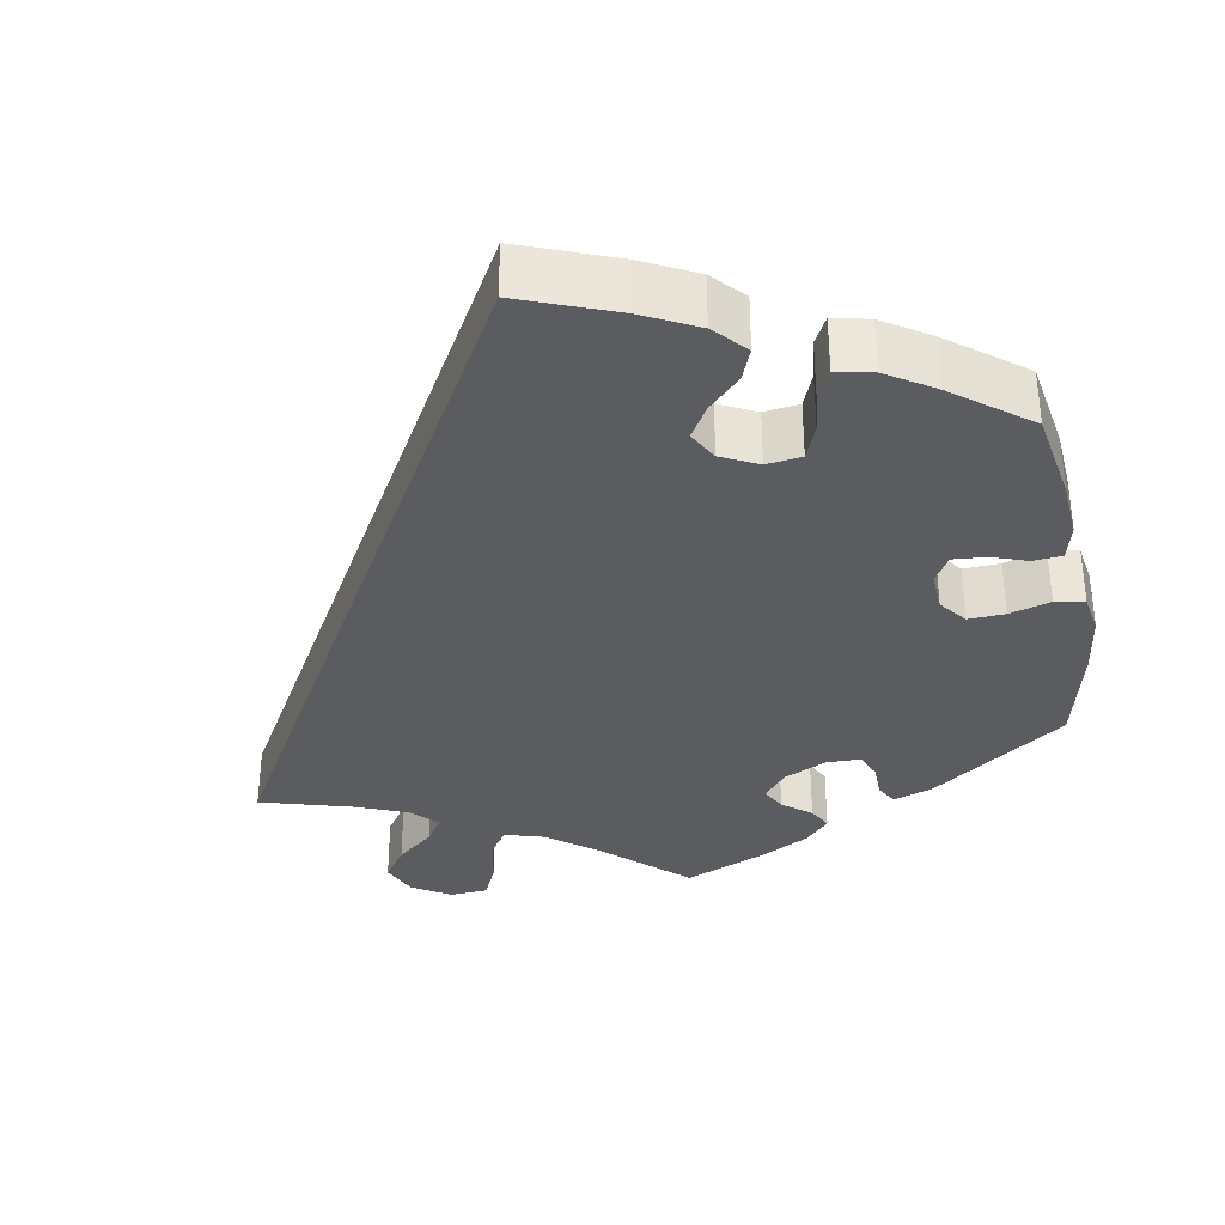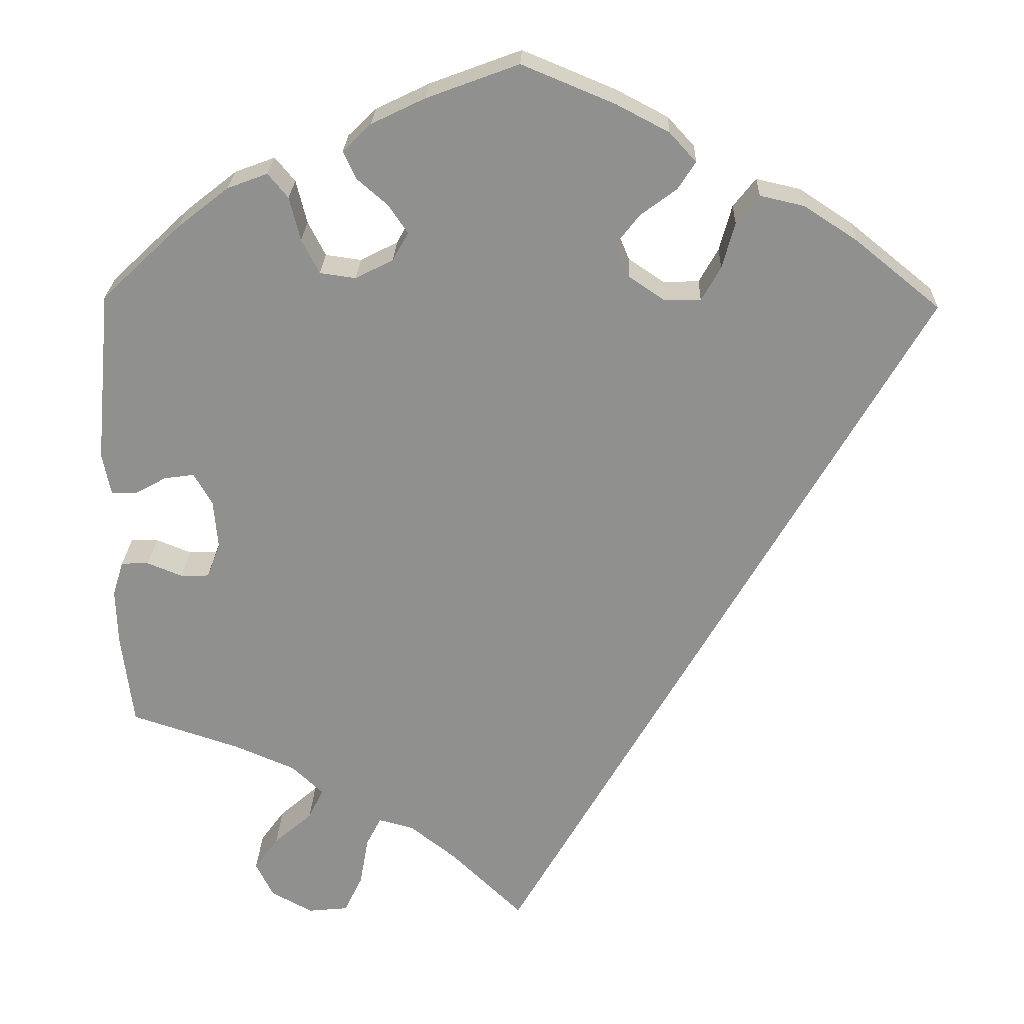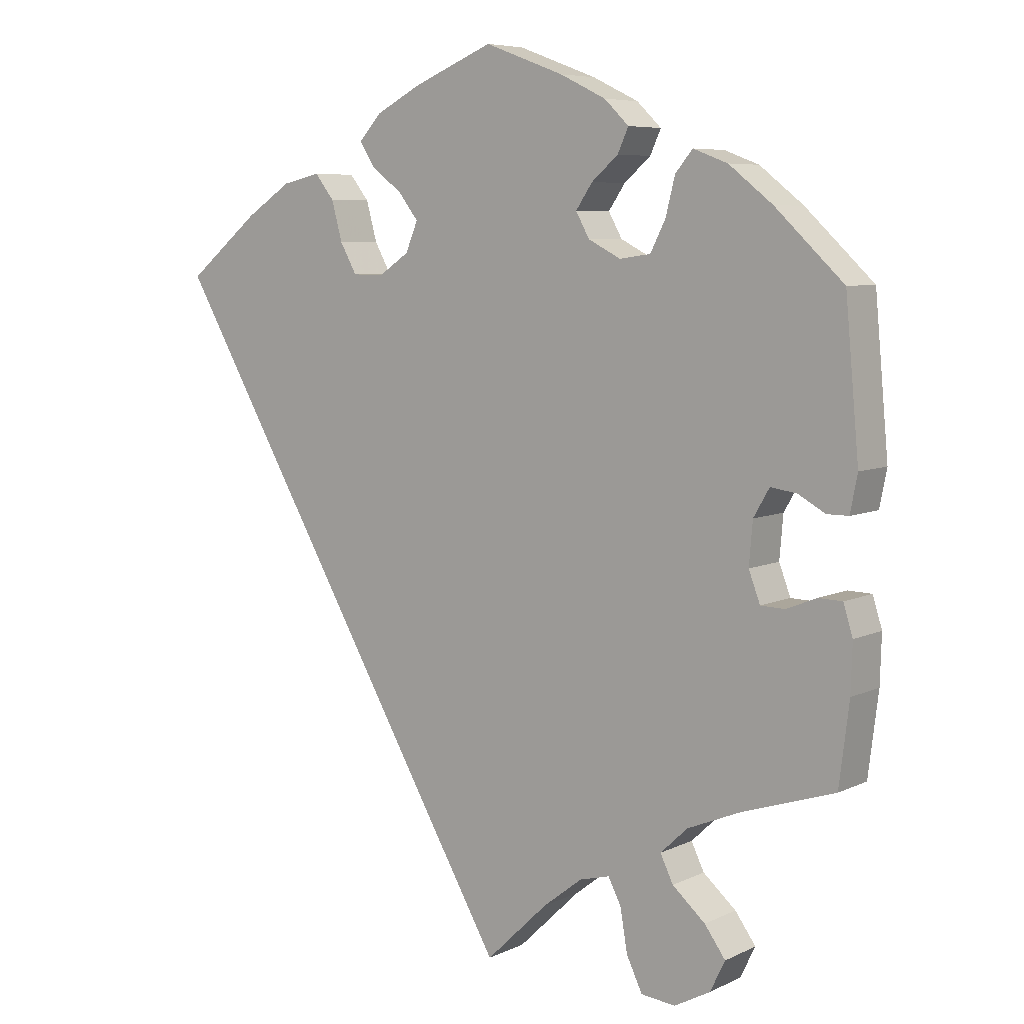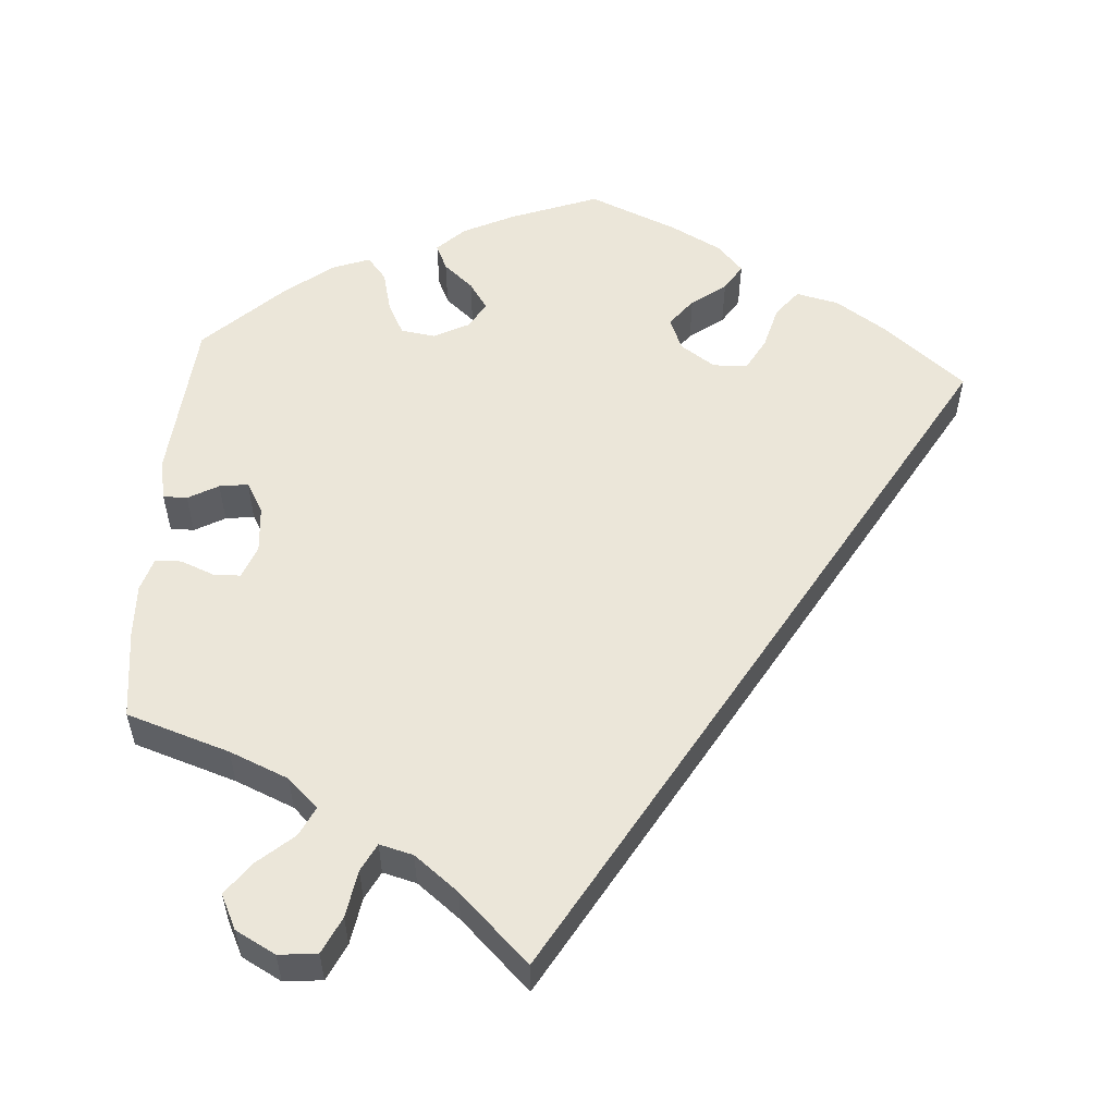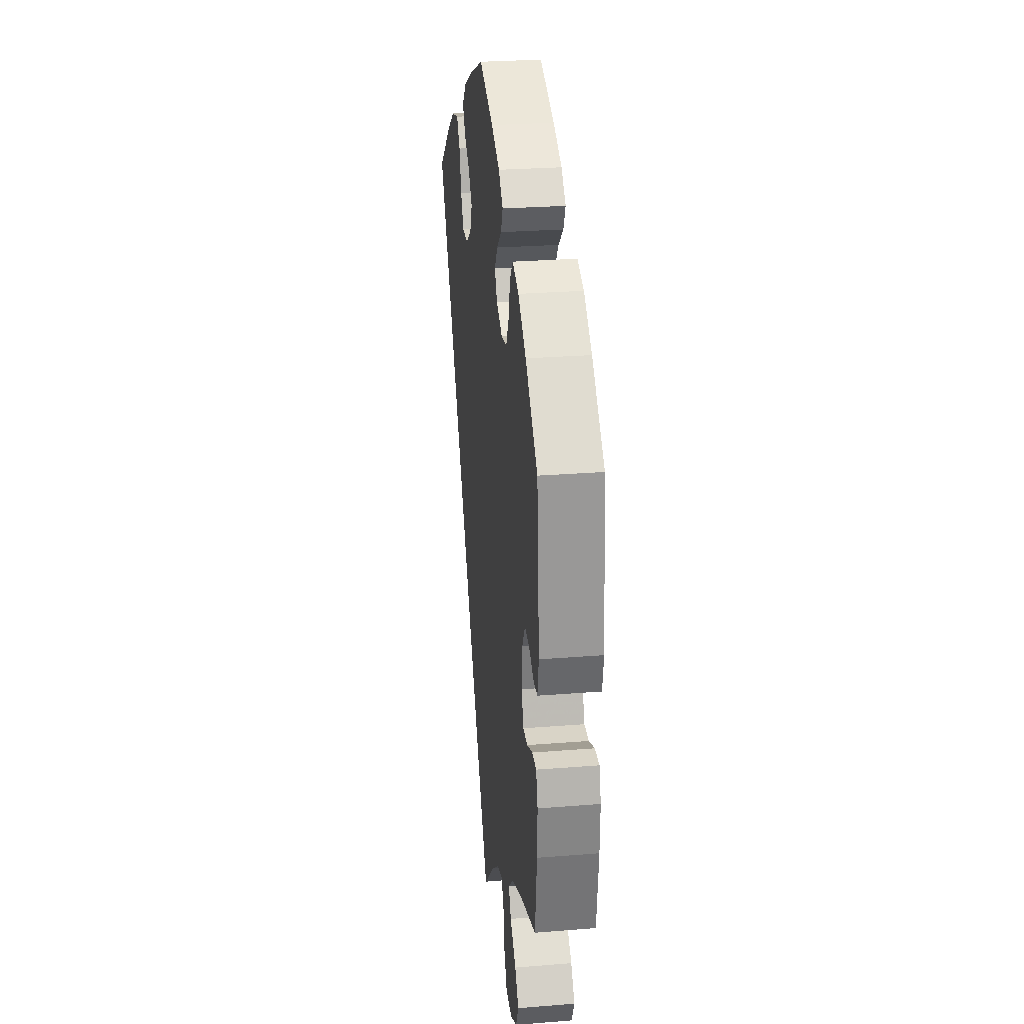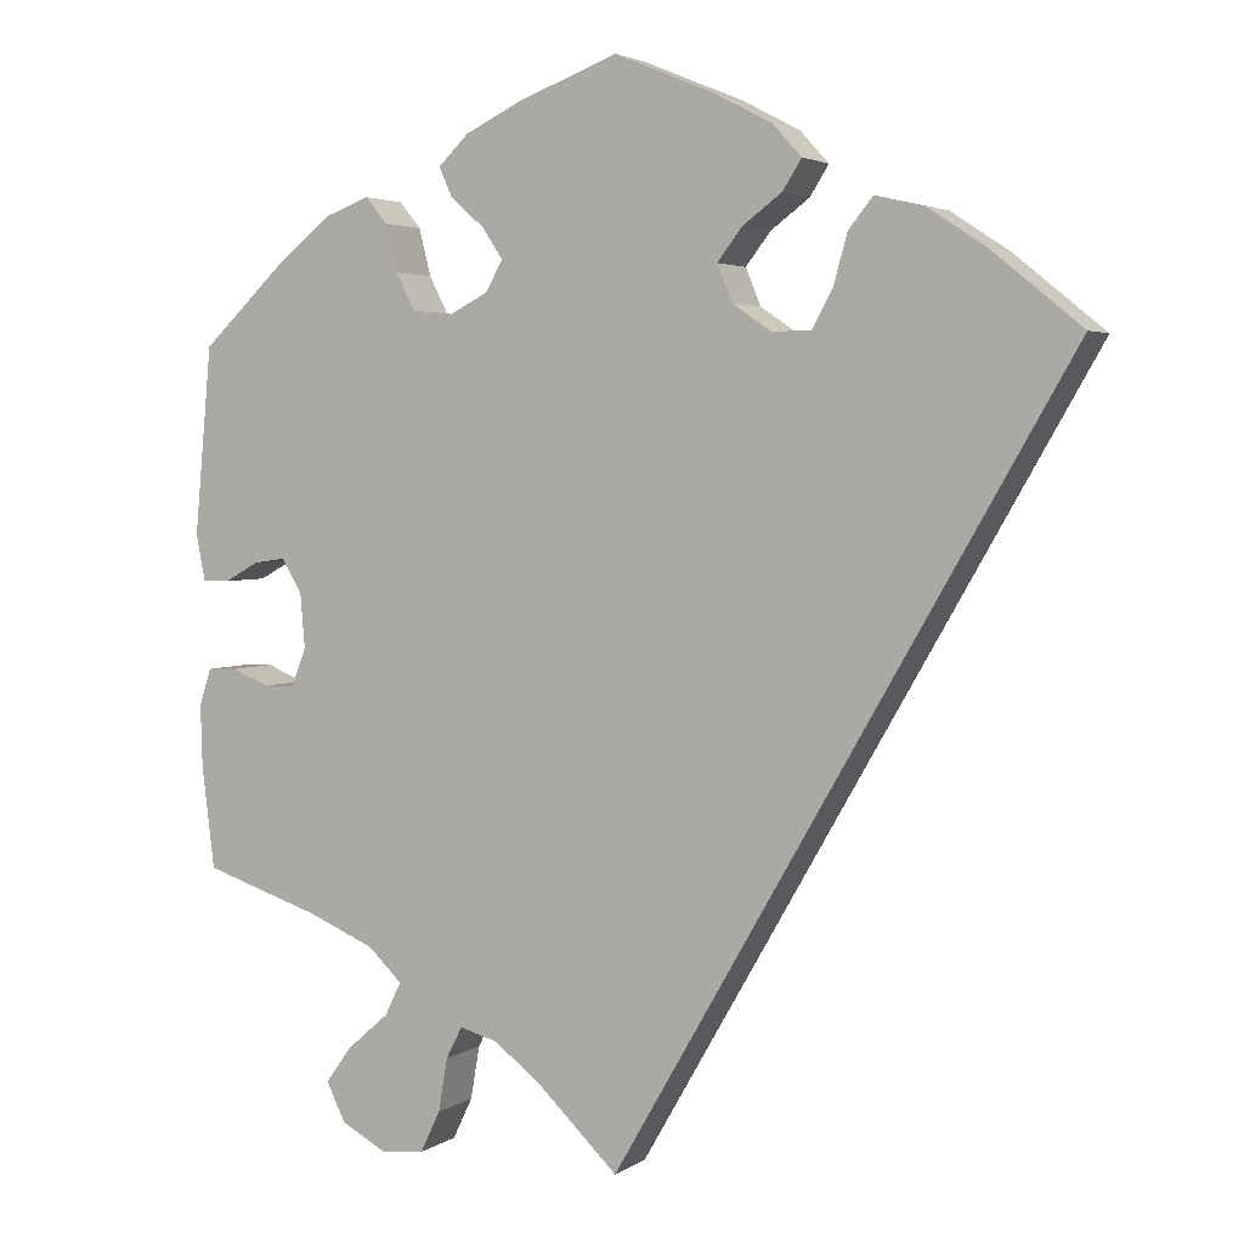
<metadata>
{"format":"obj","ext":"obj","renderer":"f3d","projection":"perspective","resolution":1024,"background":"white","views":[{"elev":-34.8,"azim":-49.6,"up":"+Y"},{"elev":24.2,"azim":-178.1,"up":"+Z"},{"elev":6.8,"azim":36.7,"up":"+Z"},{"elev":55.2,"azim":-176.0,"up":"+Y"},{"elev":27.0,"azim":82.9,"up":"+Z"},{"elev":3.4,"azim":-153.3,"up":"+Z"}]}
</metadata>
<code>
v -0.501 0.07 0.288
v -0.4 0.07 0.37
v -0.336 0.07 0.412
v -0.283 0.07 0.424
v -0.256 0.07 0.39
v -0.241 0.07 0.335
v -0.218 0.07 0.294
v -0.175 0.07 0.293
v -0.132 0.07 0.322
v -0.115 0.07 0.363
v -0.143 0.07 0.399
v -0.186 0.07 0.431
v -0.207 0.07 0.464
v -0.175 0.07 0.499
v -0.112 0.07 0.532
v -0.001 0.07 0.578
v 0.109 0.07 0.537
v 0.173 0.07 0.506
v 0.207 0.07 0.473
v 0.192 0.07 0.44
v 0.155 0.07 0.408
v 0.132 0.07 0.374
v 0.151 0.07 0.34
v 0.196 0.07 0.317
v 0.239 0.07 0.323
v 0.26 0.07 0.364
v 0.273 0.07 0.416
v 0.297 0.07 0.445
v 0.345 0.07 0.427
v 0.406 0.07 0.379
v 0.501 0.07 0.289
v 0.52 0.07 0.082
v 0.51 0.07 0.031
v 0.48 0.07 0.031
v 0.442 0.07 0.052
v 0.406 0.07 0.057
v 0.384 0.07 0.019
v 0.379 0.07 -0.04
v 0.395 0.07 -0.082
v 0.429 0.07 -0.083
v 0.471 0.07 -0.066
v 0.504 0.07 -0.067
v 0.517 0.07 -0.109
v 0.515 0.07 -0.176
v 0.501 0.07 -0.289
v 0.372 0.07 -0.331
v 0.298 0.07 -0.362
v 0.26 0.07 -0.398
v 0.278 0.07 -0.435
v 0.324 0.07 -0.475
v 0.353 0.07 -0.515
v 0.332 0.07 -0.558
v 0.282 0.07 -0.585
v 0.234 0.07 -0.58
v 0.212 0.07 -0.534
v 0.202 0.07 -0.475
v 0.184 0.07 -0.44
v 0.142 0.07 -0.451
v 0.087 0.07 -0.494
v 0 0.07 -0.578
v -0.501 0 0.288
v -0.4 0 0.37
v -0.336 0 0.412
v -0.283 0 0.424
v -0.256 0 0.39
v -0.241 0 0.335
v -0.218 0 0.294
v -0.175 0 0.293
v -0.132 0 0.322
v -0.115 0 0.363
v -0.143 0 0.399
v -0.186 0 0.431
v -0.207 0 0.464
v -0.175 0 0.499
v -0.112 0 0.532
v -0.001 0 0.578
v 0.109 0 0.537
v 0.173 0 0.506
v 0.207 0 0.473
v 0.192 0 0.44
v 0.155 0 0.408
v 0.132 0 0.374
v 0.151 0 0.34
v 0.196 0 0.317
v 0.239 0 0.323
v 0.26 0 0.364
v 0.273 0 0.416
v 0.297 0 0.445
v 0.345 0 0.427
v 0.406 0 0.379
v 0.501 0 0.289
v 0.52 0 0.082
v 0.51 0 0.031
v 0.48 0 0.031
v 0.442 0 0.052
v 0.406 0 0.057
v 0.384 0 0.019
v 0.379 0 -0.04
v 0.395 0 -0.082
v 0.429 0 -0.083
v 0.471 0 -0.066
v 0.504 0 -0.067
v 0.517 0 -0.109
v 0.515 0 -0.176
v 0.501 0 -0.289
v 0.372 0 -0.331
v 0.298 0 -0.362
v 0.26 0 -0.398
v 0.278 0 -0.435
v 0.324 0 -0.475
v 0.353 0 -0.515
v 0.332 0 -0.558
v 0.282 0 -0.585
v 0.234 0 -0.58
v 0.212 0 -0.534
v 0.202 0 -0.475
v 0.184 0 -0.44
v 0.142 0 -0.451
v 0.087 0 -0.494
v 0 0 -0.578
f 59 60 1 2
f 58 59 2 3
f 57 58 3
f 53 54 55 56
f 53 56 57
f 49 50 51 52
f 48 49 52 53
f 43 44 45 46
f 43 46 47
f 40 41 42 43
f 39 40 43 47
f 38 39 47 48
f 32 33 34 35
f 32 35 36
f 31 32 36
f 30 31 36 37
f 26 27 28 29
f 25 26 29 30
f 18 19 20 21
f 18 21 22
f 17 18 22
f 16 17 22
f 15 16 22 23
f 11 12 13 14
f 10 11 14 15
f 3 4 5 6
f 3 6 7
f 48 53 57 3
f 25 30 37 38
f 24 25 38 48
f 23 24 48
f 10 15 23 48
f 9 10 48
f 8 9 48
f 7 8 48
f 3 7 48
f 62 61 120 119
f 63 62 119 118
f 63 118 117
f 116 115 114 113
f 117 116 113
f 112 111 110 109
f 113 112 109 108
f 106 105 104 103
f 107 106 103
f 103 102 101 100
f 107 103 100 99
f 108 107 99 98
f 95 94 93 92
f 96 95 92
f 96 92 91
f 97 96 91 90
f 89 88 87 86
f 90 89 86 85
f 81 80 79 78
f 82 81 78
f 82 78 77
f 82 77 76
f 83 82 76 75
f 74 73 72 71
f 75 74 71 70
f 66 65 64 63
f 67 66 63
f 63 117 113 108
f 98 97 90 85
f 108 98 85 84
f 108 84 83
f 108 83 75 70
f 108 70 69
f 108 69 68
f 108 68 67
f 108 67 63
f 1 61 62 2
f 2 62 63 3
f 3 63 64 4
f 4 64 65 5
f 5 65 66 6
f 6 66 67 7
f 7 67 68 8
f 8 68 69 9
f 9 69 70 10
f 10 70 71 11
f 11 71 72 12
f 12 72 73 13
f 13 73 74 14
f 14 74 75 15
f 15 75 76 16
f 16 76 77 17
f 17 77 78 18
f 18 78 79 19
f 19 79 80 20
f 20 80 81 21
f 21 81 82 22
f 22 82 83 23
f 23 83 84 24
f 24 84 85 25
f 25 85 86 26
f 26 86 87 27
f 27 87 88 28
f 28 88 89 29
f 29 89 90 30
f 30 90 91 31
f 31 91 92 32
f 32 92 93 33
f 33 93 94 34
f 34 94 95 35
f 35 95 96 36
f 36 96 97 37
f 37 97 98 38
f 38 98 99 39
f 39 99 100 40
f 40 100 101 41
f 41 101 102 42
f 42 102 103 43
f 43 103 104 44
f 44 104 105 45
f 45 105 106 46
f 46 106 107 47
f 47 107 108 48
f 48 108 109 49
f 49 109 110 50
f 50 110 111 51
f 51 111 112 52
f 52 112 113 53
f 53 113 114 54
f 54 114 115 55
f 55 115 116 56
f 56 116 117 57
f 57 117 118 58
f 58 118 119 59
f 59 119 120 60
f 60 120 61 1

</code>
